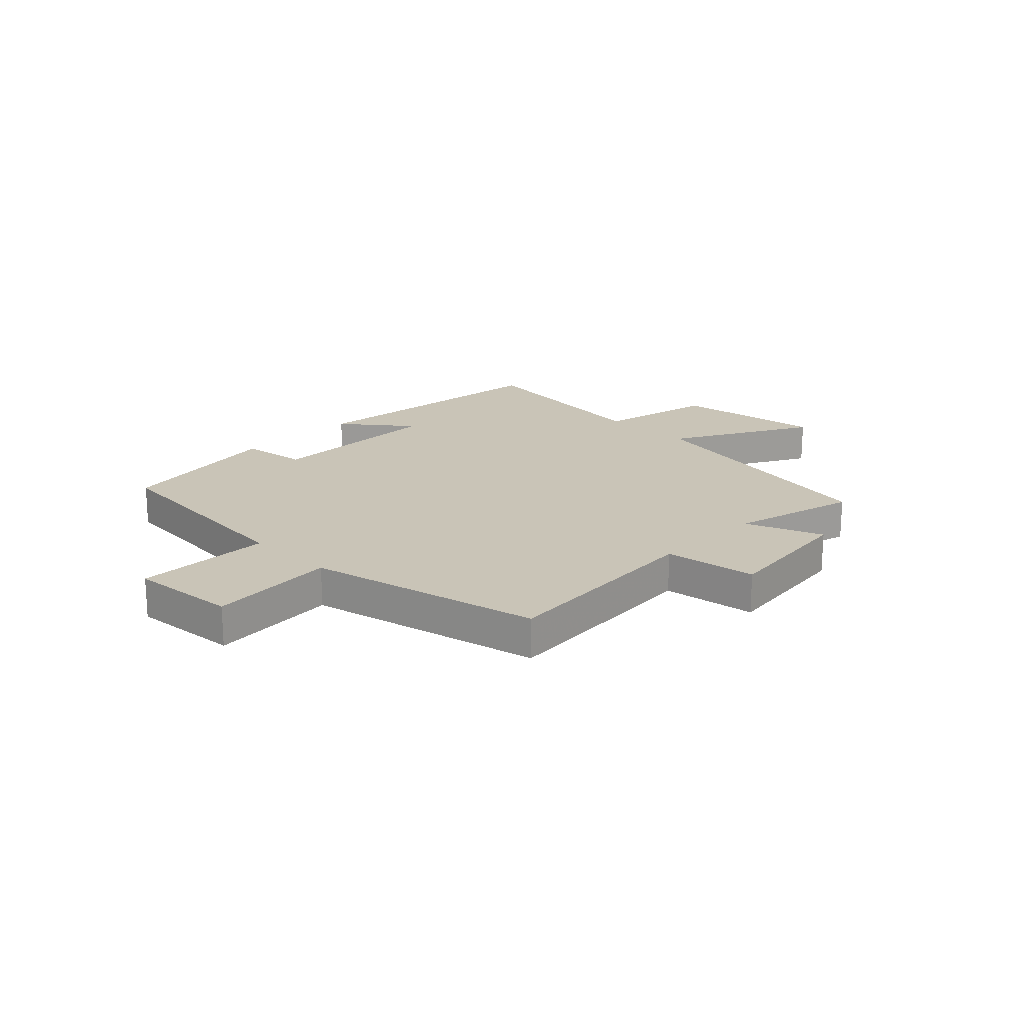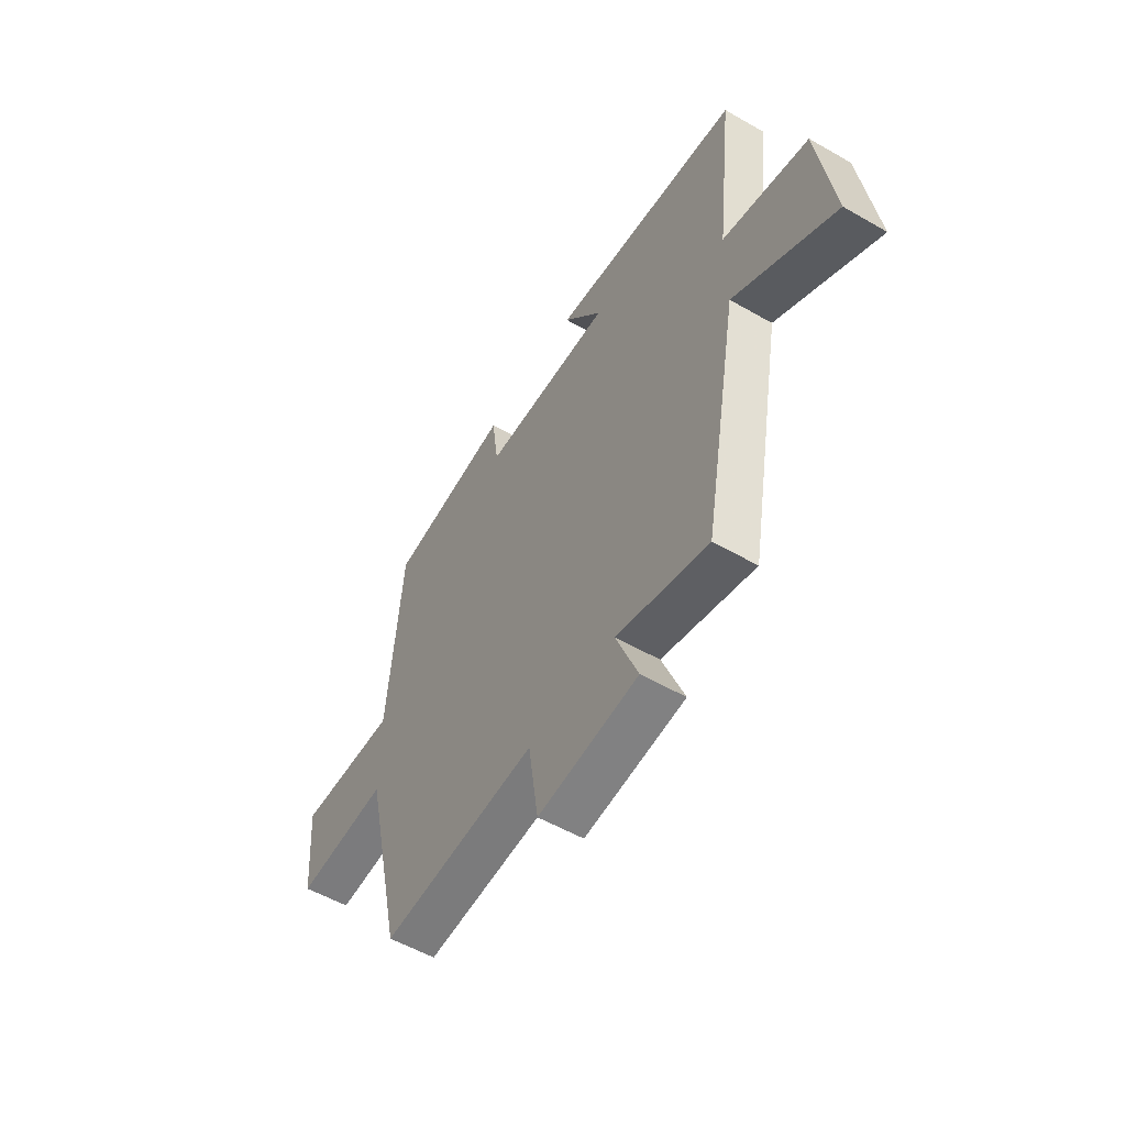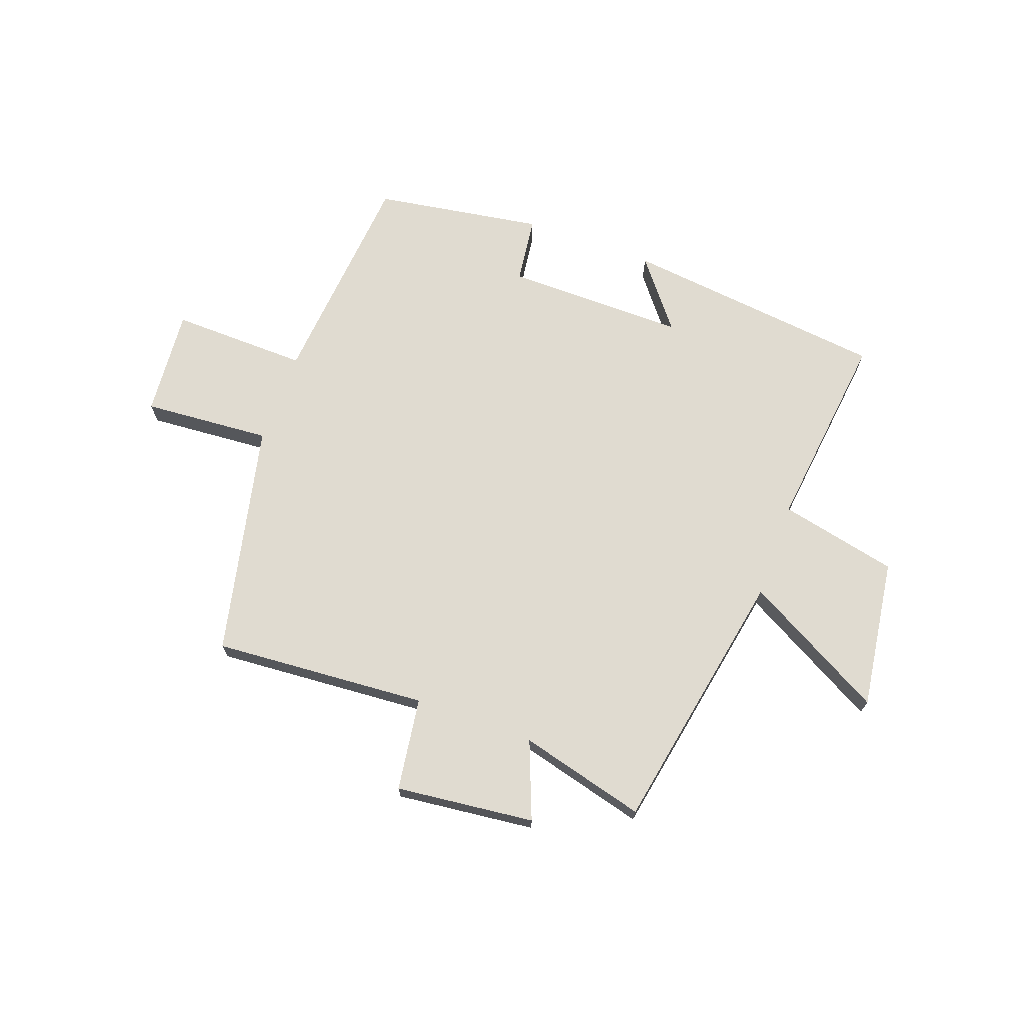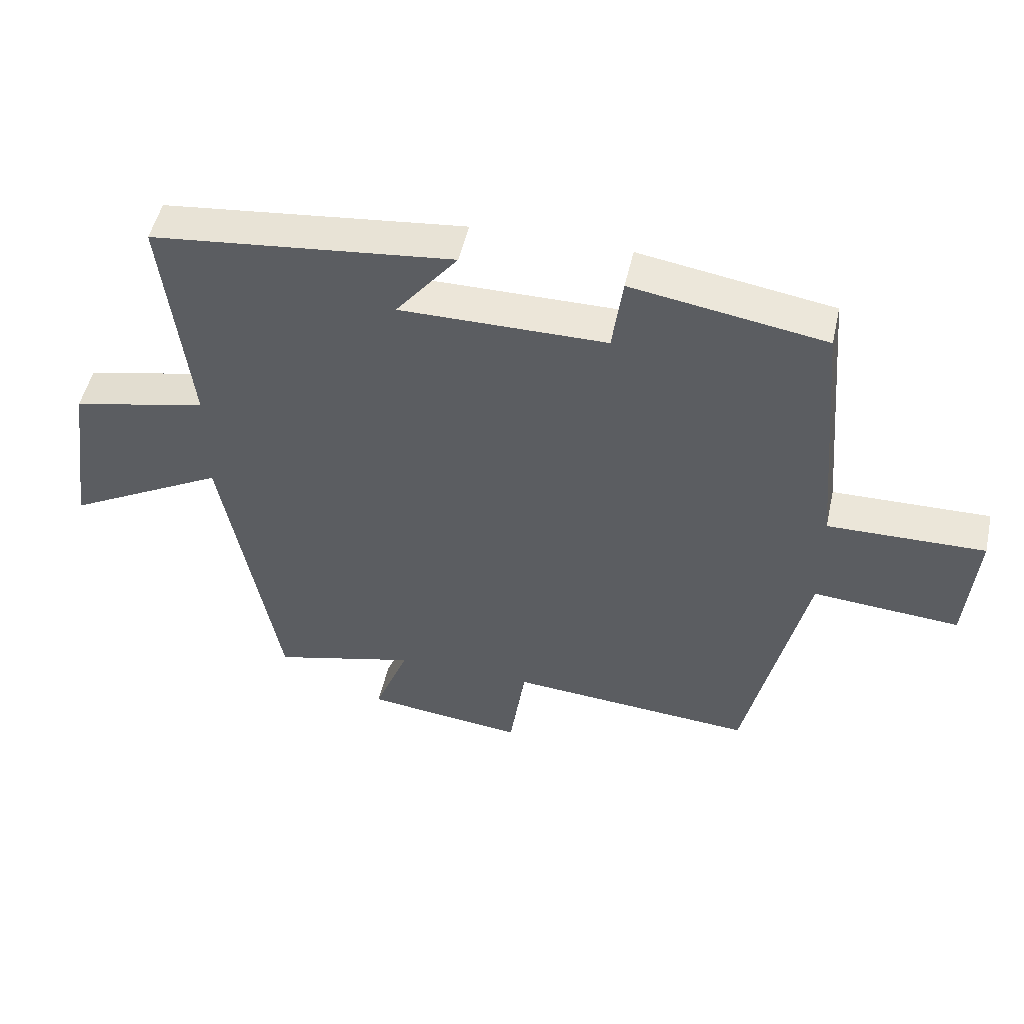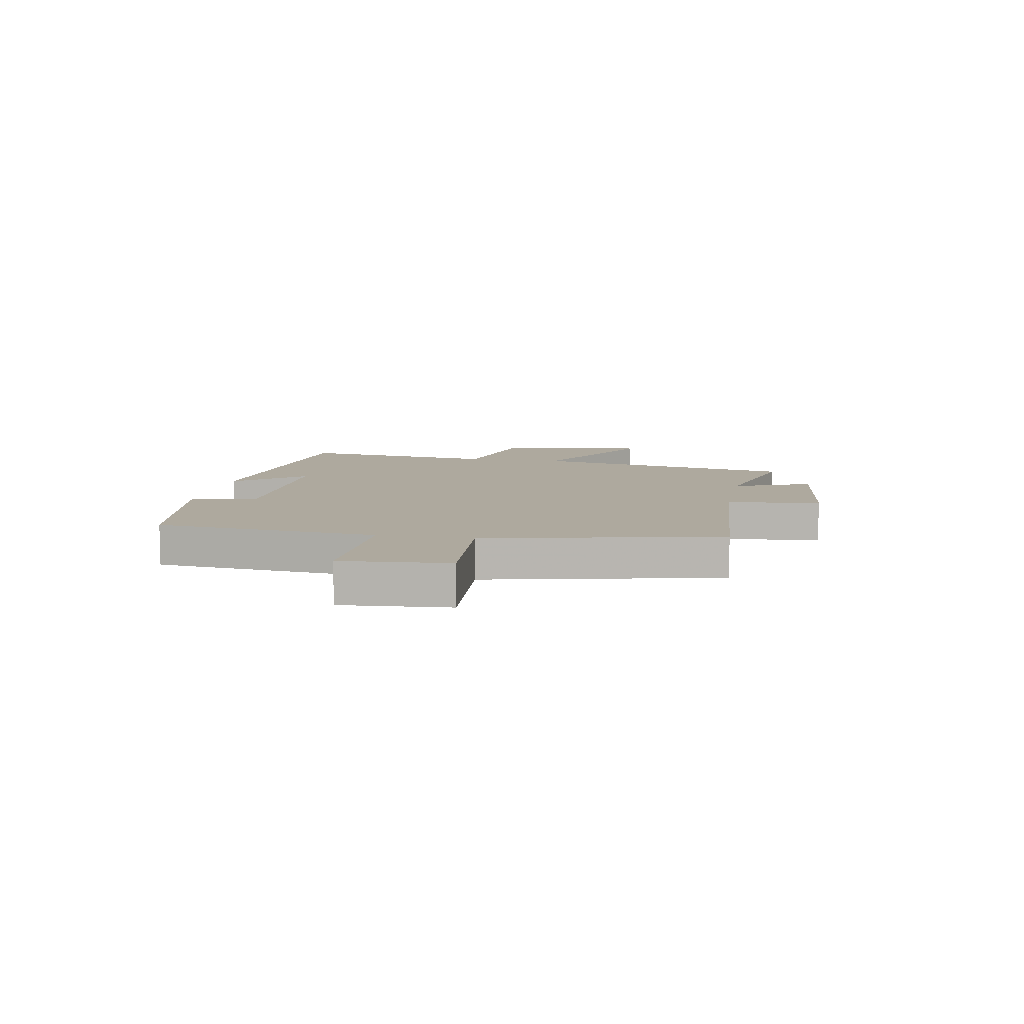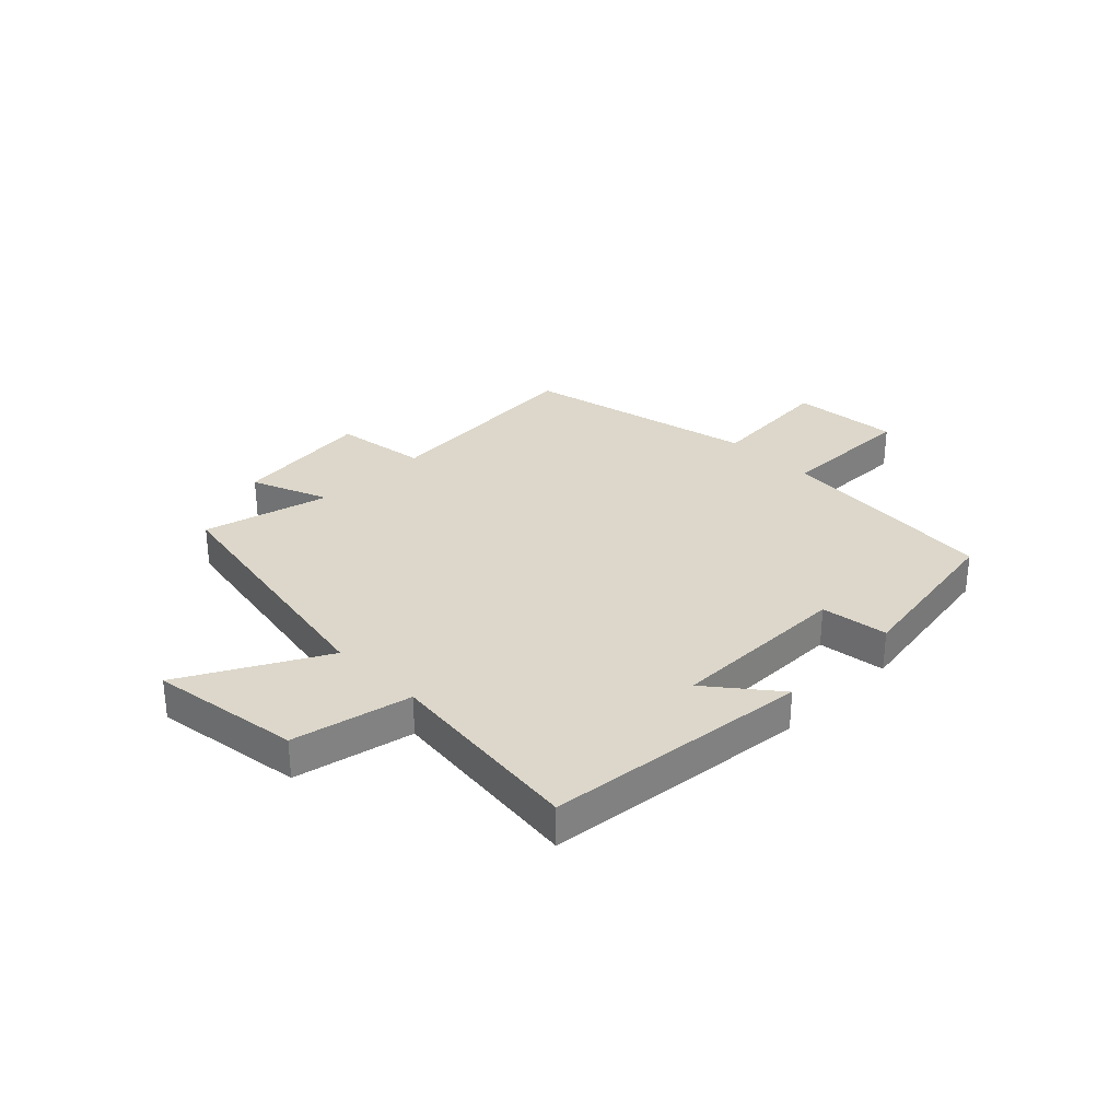
<metadata>
{"format":"obj","ext":"obj","renderer":"f3d","projection":"perspective","resolution":1024,"background":"white","views":[{"elev":19.9,"azim":134.5,"up":"+Y"},{"elev":-54.7,"azim":-121.3,"up":"+Z"},{"elev":69.9,"azim":-159.9,"up":"+Y"},{"elev":50.3,"azim":12.6,"up":"+Z"},{"elev":9.0,"azim":100.5,"up":"+Y"},{"elev":30.7,"azim":-45.0,"up":"+Y"}]}
</metadata>
<code>
v 0.407 0.07 -0.528
v 0.027 0.07 -0.5
v 0.003 0.07 -0.665
v -0.243 0.07 -0.637
v -0.189 0.07 -0.5
v -0.413 0.07 -0.558
v -0.5 0.07 -0.084
v -0.748 0.07 -0.22
v -0.71 0.07 0.046
v -0.5 0.07 0.092
v -0.541 0.07 0.448
v -0.073 0.07 0.5
v -0.169 0.07 0.379
v 0.151 0.07 0.381
v 0.167 0.07 0.5
v 0.466 0.07 0.452
v 0.5 0.07 0.057
v 0.743 0.07 0.062
v 0.727 0.07 -0.13
v 0.5 0.07 -0.113
v 0.407 0 -0.528
v 0.027 0 -0.5
v 0.003 0 -0.665
v -0.243 0 -0.637
v -0.189 0 -0.5
v -0.413 0 -0.558
v -0.5 0 -0.084
v -0.748 0 -0.22
v -0.71 0 0.046
v -0.5 0 0.092
v -0.541 0 0.448
v -0.073 0 0.5
v -0.169 0 0.379
v 0.151 0 0.381
v 0.167 0 0.5
v 0.466 0 0.452
v 0.5 0 0.057
v 0.743 0 0.062
v 0.727 0 -0.13
v 0.5 0 -0.113
f 17 18 19 20
f 17 20 1
f 16 17 1
f 15 16 1
f 14 15 1
f 13 14 1 2
f 10 11 12 13
f 10 13 2 3
f 7 8 9 10
f 5 6 7 10
f 5 10 3
f 3 4 5
f 40 39 38 37
f 21 40 37
f 21 37 36
f 21 36 35
f 21 35 34
f 22 21 34 33
f 33 32 31 30
f 23 22 33 30
f 30 29 28 27
f 30 27 26 25
f 23 30 25
f 25 24 23
f 1 21 22 2
f 2 22 23 3
f 3 23 24 4
f 4 24 25 5
f 5 25 26 6
f 6 26 27 7
f 7 27 28 8
f 8 28 29 9
f 9 29 30 10
f 10 30 31 11
f 11 31 32 12
f 12 32 33 13
f 13 33 34 14
f 14 34 35 15
f 15 35 36 16
f 16 36 37 17
f 17 37 38 18
f 18 38 39 19
f 19 39 40 20
f 20 40 21 1

</code>
